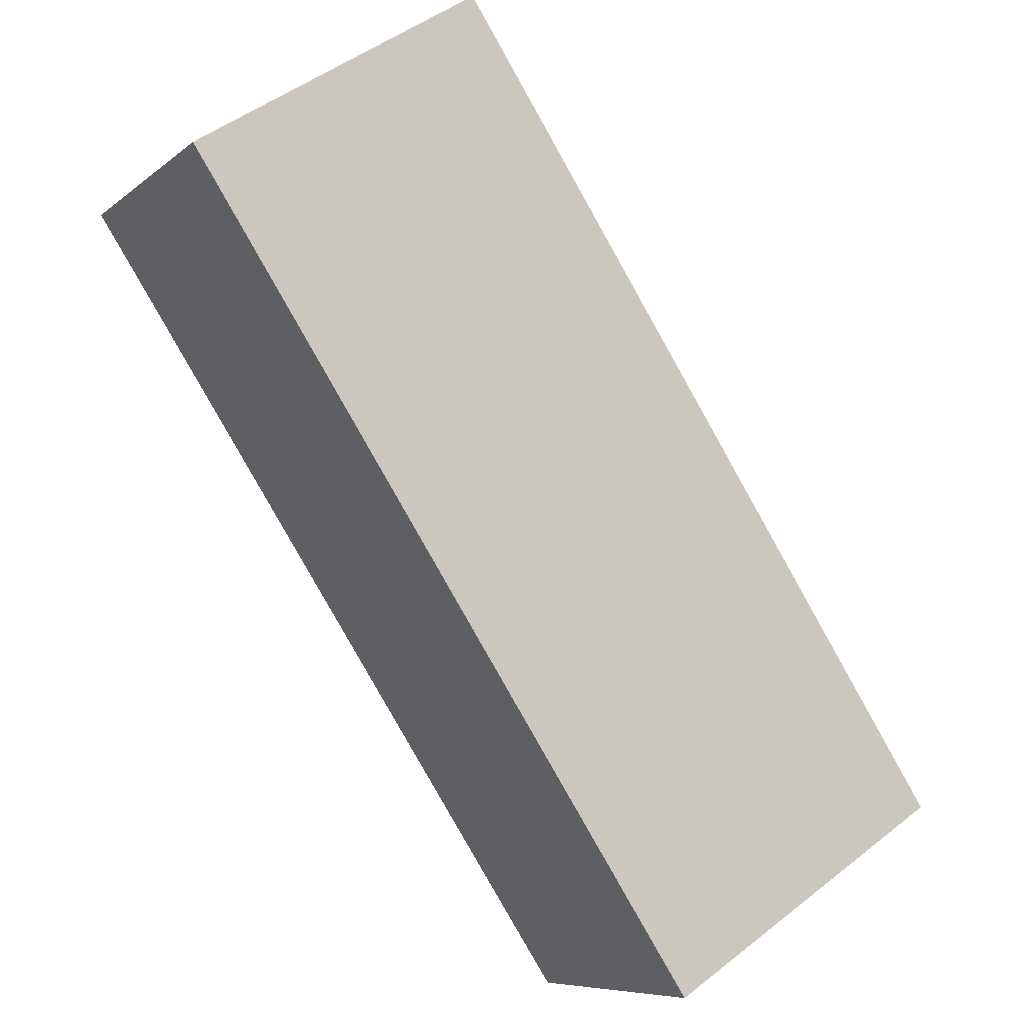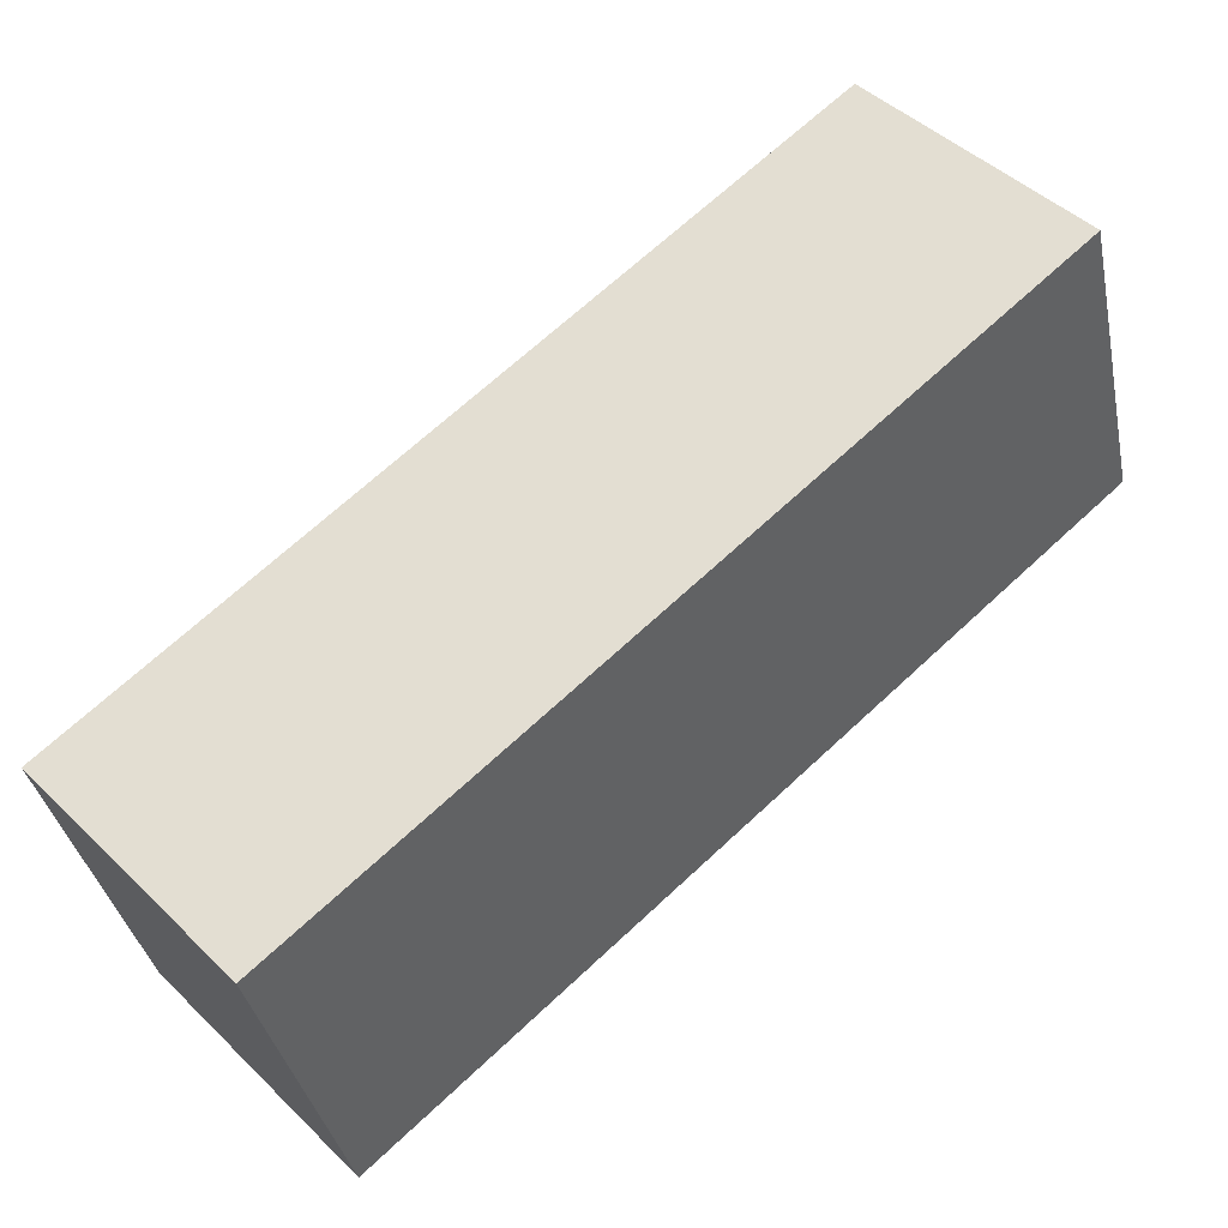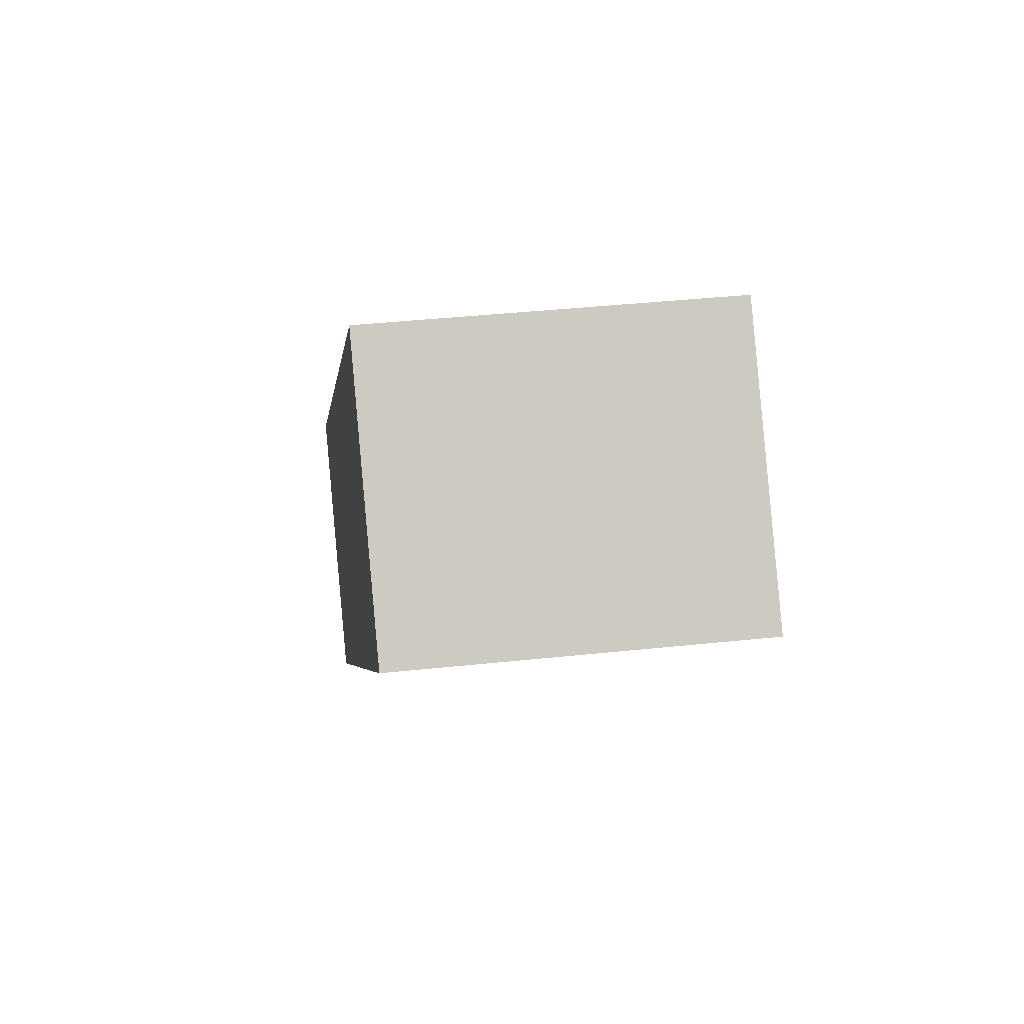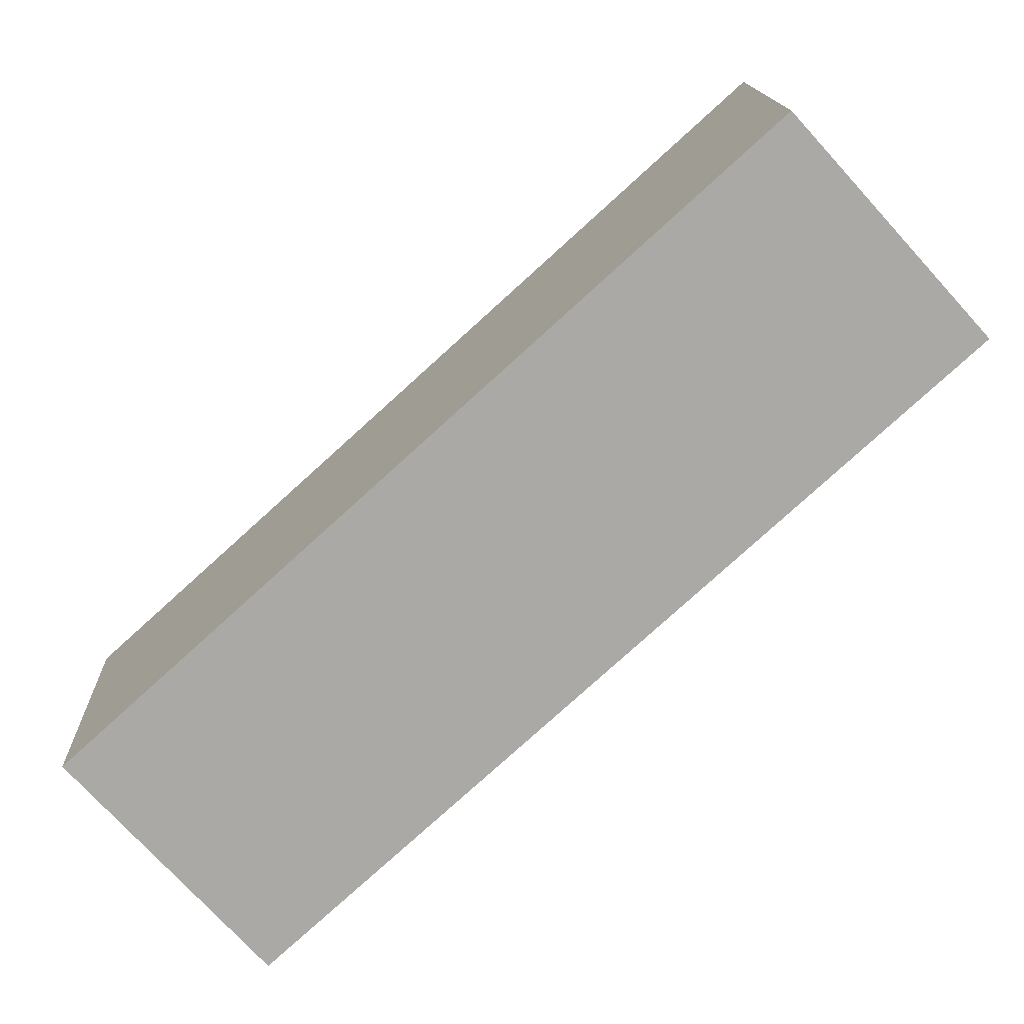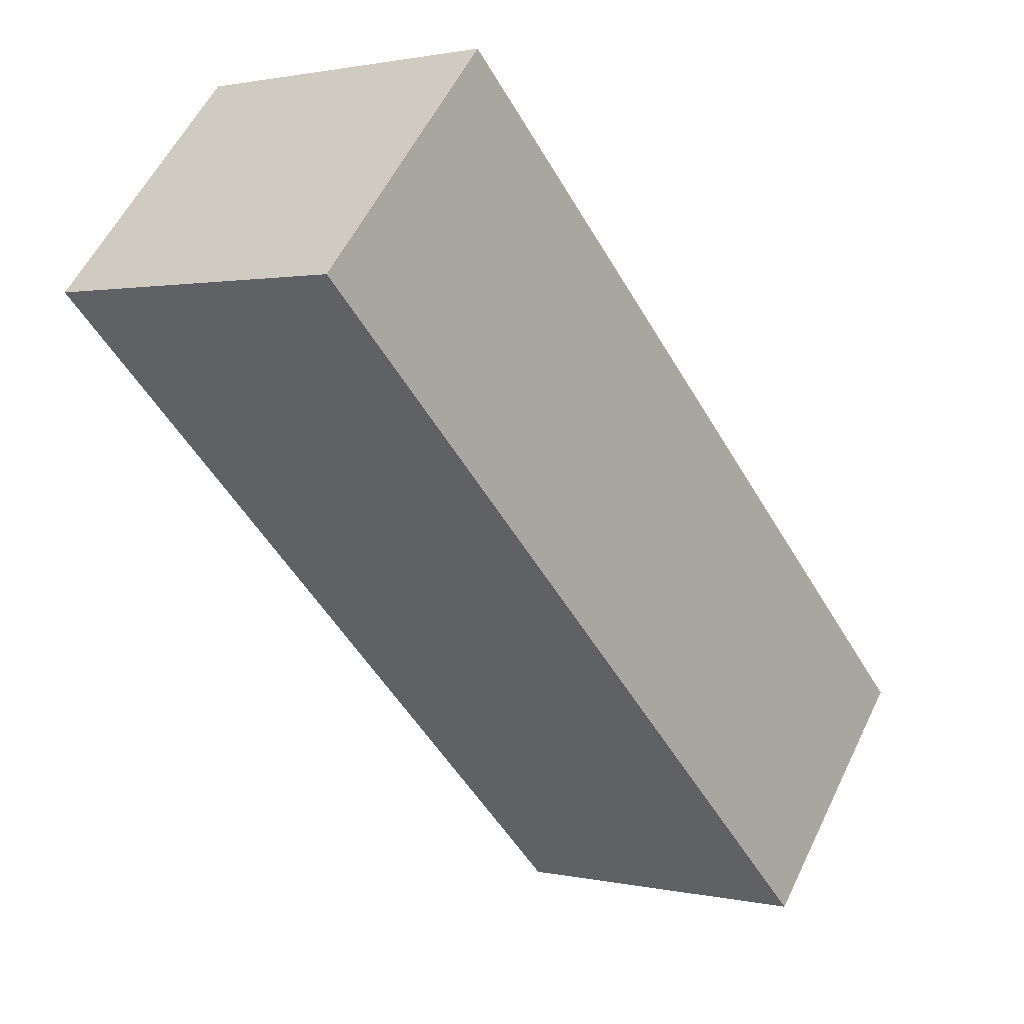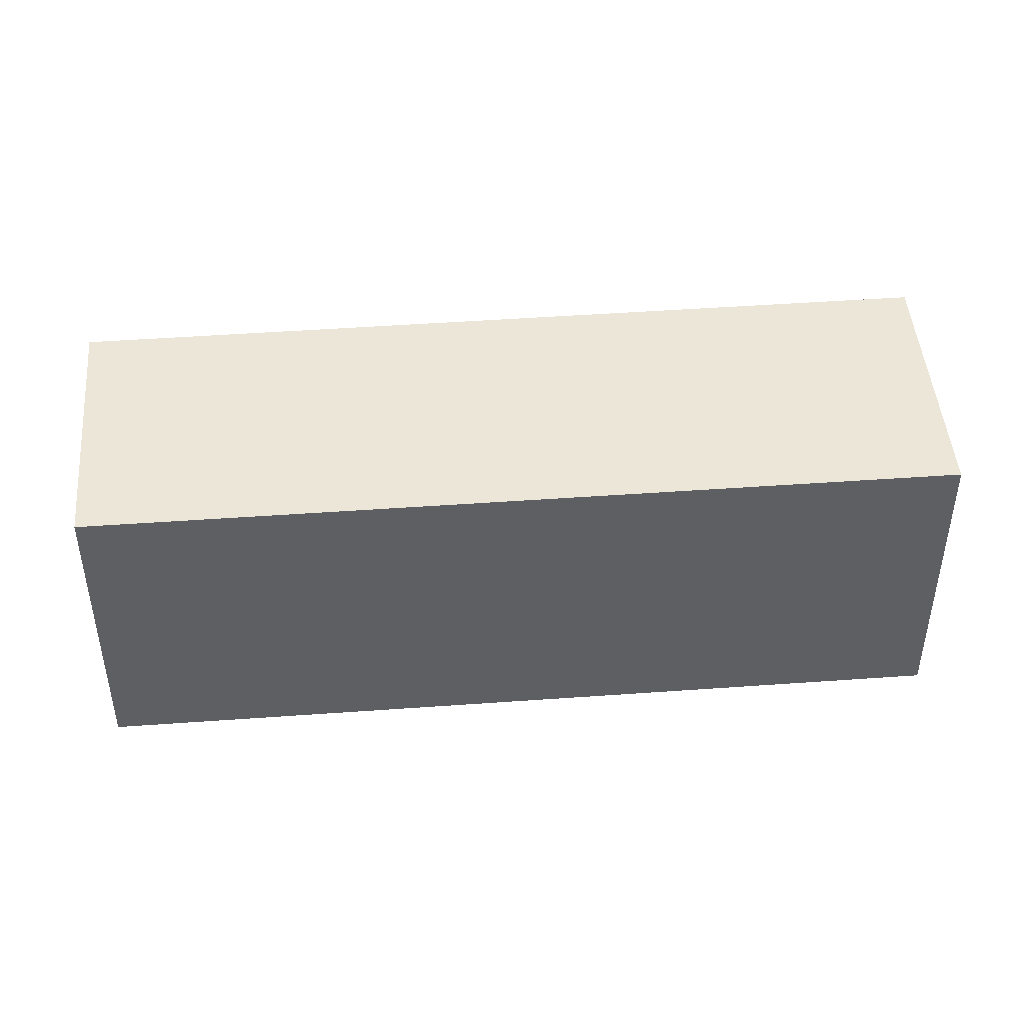
<metadata>
{"format":"obj","ext":"obj","renderer":"f3d","projection":"perspective","resolution":1024,"background":"white","views":[{"elev":47.9,"azim":48.6,"up":"+Z"},{"elev":-36.1,"azim":-168.7,"up":"+Z"},{"elev":39.4,"azim":-97.6,"up":"+Z"},{"elev":14.6,"azim":177.9,"up":"+Z"},{"elev":1.2,"azim":-50.1,"up":"+Z"},{"elev":46.5,"azim":37.5,"up":"+Y"}]}
</metadata>
<code>
v  0 2.321 1.421e-16
v  6.093 2.321 -2.856
v  4.76 2.321 -4.325
v  1.329 2.321 1.465
v  4.76 2.648e-16 -4.325
v  0 0 0
v  1.329 -8.971e-17 1.465
v  6.093 1.749e-16 -2.856
g defaultobject
f 1 2 3
f 2 1 4
f 5 1 3
f 1 5 6
f 6 4 1
f 4 6 7
f 7 2 4
f 2 7 8
f 8 3 2
f 3 8 5
f 8 6 5
f 6 8 7

</code>
